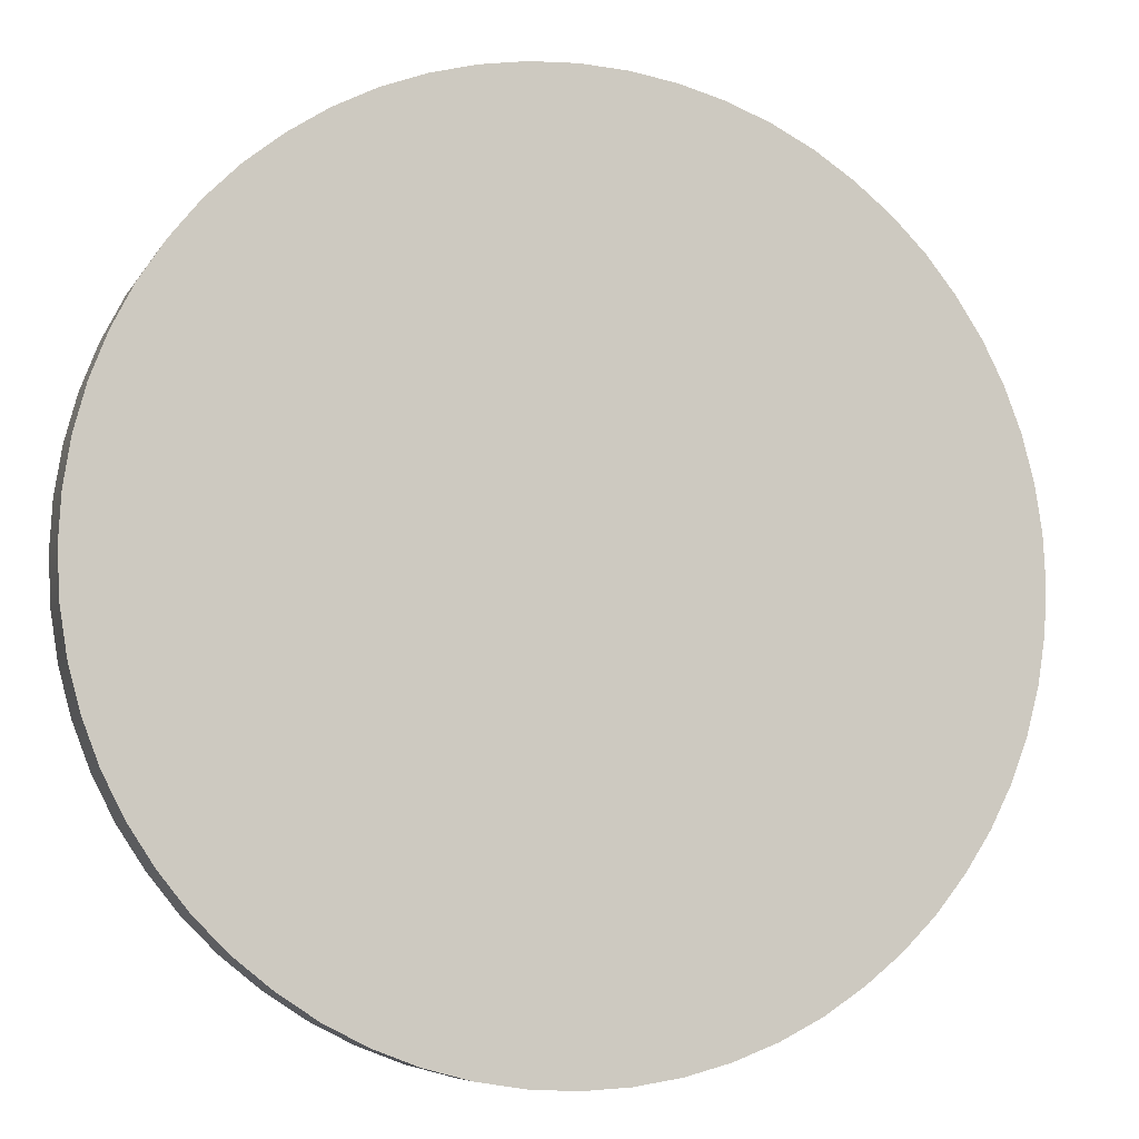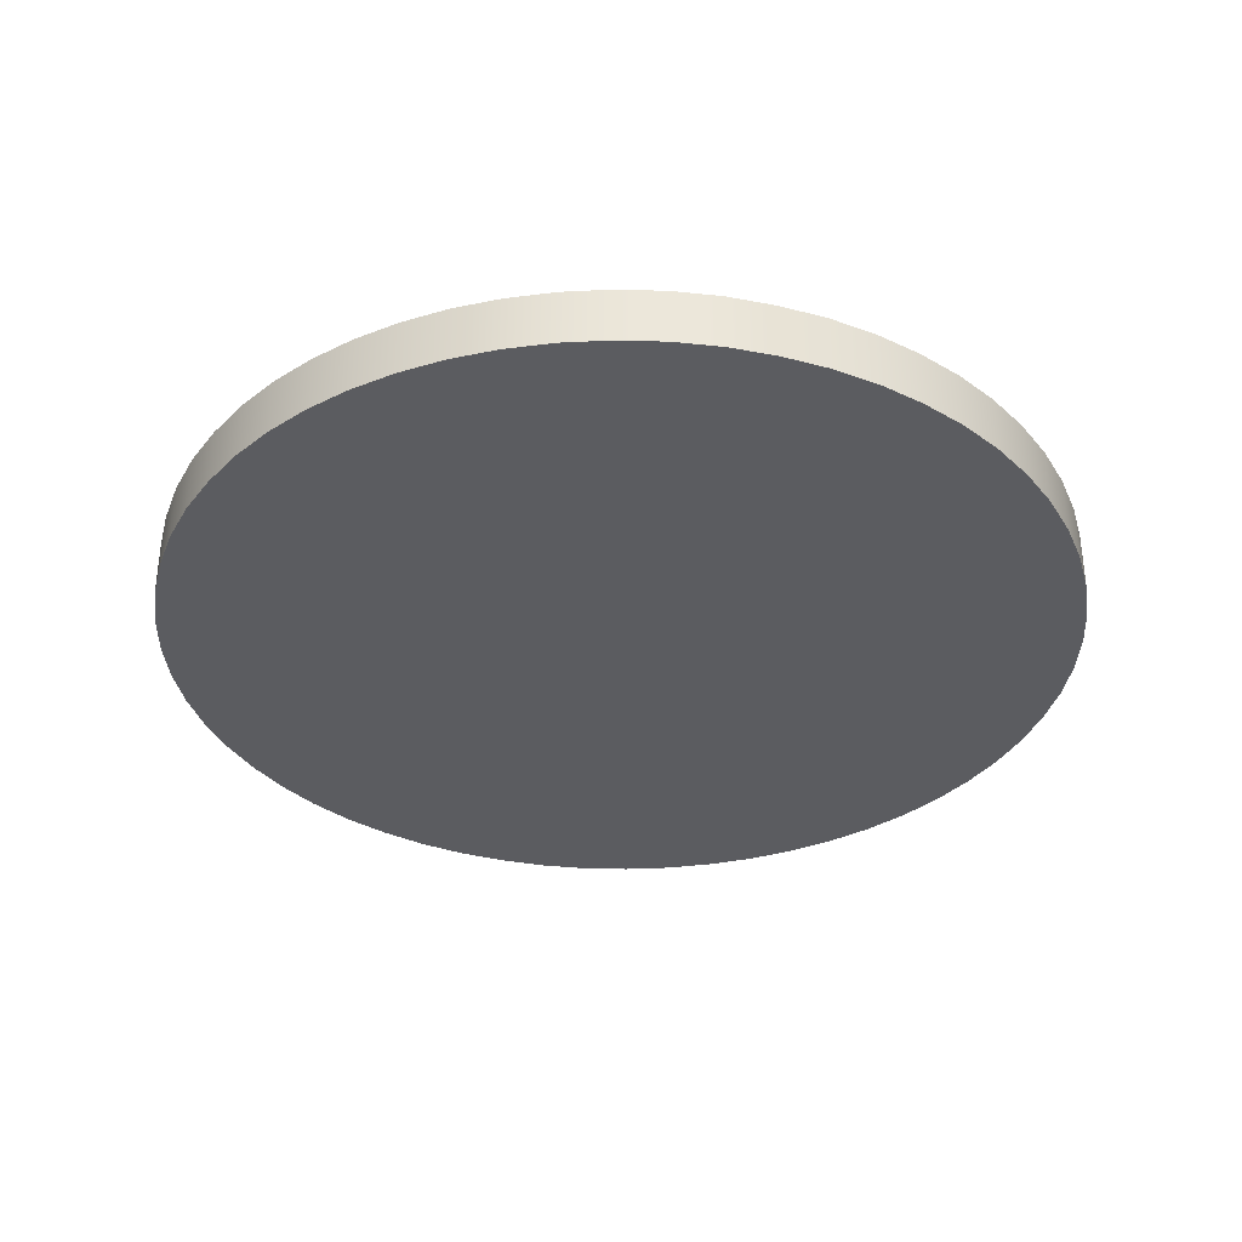
<metadata>
{"format":"obj","ext":"obj","renderer":"f3d","projection":"perspective","resolution":1024,"background":"white","views":[{"elev":-7.0,"azim":162.3,"up":"+Z"},{"elev":-34.6,"azim":-71.2,"up":"+Y"}]}
</metadata>
<code>
v  0.16 0 -0
v  0.1591 0 -0.0167
v  0.1591 0.004 -0.0167
v  0.16 0.004 -0
v  0.1565 0 -0.0333
v  0.1565 0.004 -0.0333
v  0.1522 0 -0.0494
v  0.1522 0.004 -0.0494
v  0.1462 0 -0.0651
v  0.1462 0.004 -0.0651
v  0.1386 0 -0.08
v  0.1386 0.004 -0.08
v  0.1294 0 -0.094
v  0.1294 0.004 -0.094
v  0.1189 0 -0.1071
v  0.1189 0.004 -0.1071
v  0.1071 0 -0.1189
v  0.1071 0.004 -0.1189
v  0.094 0 -0.1294
v  0.094 0.004 -0.1294
v  0.08 0 -0.1386
v  0.08 0.004 -0.1386
v  0.0651 0 -0.1462
v  0.0651 0.004 -0.1462
v  0.0494 0 -0.1522
v  0.0494 0.004 -0.1522
v  0.0333 0 -0.1565
v  0.0333 0.004 -0.1565
v  0.0167 0 -0.1591
v  0.0167 0.004 -0.1591
v  -0 0 -0.16
v  -0 0.004 -0.16
v  -0.0167 0 -0.1591
v  -0.0167 0.004 -0.1591
v  -0.0333 0 -0.1565
v  -0.0333 0.004 -0.1565
v  -0.0494 0 -0.1522
v  -0.0494 0.004 -0.1522
v  -0.0651 0 -0.1462
v  -0.0651 0.004 -0.1462
v  -0.08 0 -0.1386
v  -0.08 0.004 -0.1386
v  -0.094 0 -0.1294
v  -0.094 0.004 -0.1294
v  -0.1071 0 -0.1189
v  -0.1071 0.004 -0.1189
v  -0.1189 0 -0.1071
v  -0.1189 0.004 -0.1071
v  -0.1294 0 -0.094
v  -0.1294 0.004 -0.094
v  -0.1386 0 -0.08
v  -0.1386 0.004 -0.08
v  -0.1462 0 -0.0651
v  -0.1462 0.004 -0.0651
v  -0.1522 0 -0.0494
v  -0.1522 0.004 -0.0494
v  -0.1565 0 -0.0333
v  -0.1565 0.004 -0.0333
v  -0.1591 0 -0.0167
v  -0.1591 0.004 -0.0167
v  -0.16 0 0
v  -0.16 0.004 0
v  -0.1591 0 0.0167
v  -0.1591 0.004 0.0167
v  -0.1565 0 0.0333
v  -0.1565 0.004 0.0333
v  -0.1522 0 0.0494
v  -0.1522 0.004 0.0494
v  -0.1462 0 0.0651
v  -0.1462 0.004 0.0651
v  -0.1386 0 0.08
v  -0.1386 0.004 0.08
v  -0.1294 0 0.094
v  -0.1294 0.004 0.094
v  -0.1189 0 0.1071
v  -0.1189 0.004 0.1071
v  -0.1071 0 0.1189
v  -0.1071 0.004 0.1189
v  -0.094 0 0.1294
v  -0.094 0.004 0.1294
v  -0.08 0 0.1386
v  -0.08 0.004 0.1386
v  -0.0651 0 0.1462
v  -0.0651 0.004 0.1462
v  -0.0494 0 0.1522
v  -0.0494 0.004 0.1522
v  -0.0333 0 0.1565
v  -0.0333 0.004 0.1565
v  -0.0167 0 0.1591
v  -0.0167 0.004 0.1591
v  0 0 0.16
v  0 0.004 0.16
v  0.0167 0 0.1591
v  0.0167 0.004 0.1591
v  0.0333 0 0.1565
v  0.0333 0.004 0.1565
v  0.0494 0 0.1522
v  0.0494 0.004 0.1522
v  0.0651 0 0.1462
v  0.0651 0.004 0.1462
v  0.08 0 0.1386
v  0.08 0.004 0.1386
v  0.094 0 0.1294
v  0.094 0.004 0.1294
v  0.1071 0 0.1189
v  0.1071 0.004 0.1189
v  0.1189 0 0.1071
v  0.1189 0.004 0.1071
v  0.1294 0 0.094
v  0.1294 0.004 0.094
v  0.1386 0 0.08
v  0.1386 0.004 0.08
v  0.1462 0 0.0651
v  0.1462 0.004 0.0651
v  0.1522 0 0.0494
v  0.1522 0.004 0.0494
v  0.1565 0 0.0333
v  0.1565 0.004 0.0333
v  0.1591 0 0.0167
v  0.1591 0.004 0.0167
v  0.1591 0.008 -0.0167
v  0.16 0.008 -0
v  0.1565 0.008 -0.0333
v  0.1522 0.008 -0.0494
v  0.1462 0.008 -0.0651
v  0.1386 0.008 -0.08
v  0.1294 0.008 -0.094
v  0.1189 0.008 -0.1071
v  0.1071 0.008 -0.1189
v  0.094 0.008 -0.1294
v  0.08 0.008 -0.1386
v  0.0651 0.008 -0.1462
v  0.0494 0.008 -0.1522
v  0.0333 0.008 -0.1565
v  0.0167 0.008 -0.1591
v  -0 0.008 -0.16
v  -0.0167 0.008 -0.1591
v  -0.0333 0.008 -0.1565
v  -0.0494 0.008 -0.1522
v  -0.0651 0.008 -0.1462
v  -0.08 0.008 -0.1386
v  -0.094 0.008 -0.1294
v  -0.1071 0.008 -0.1189
v  -0.1189 0.008 -0.1071
v  -0.1294 0.008 -0.094
v  -0.1386 0.008 -0.08
v  -0.1462 0.008 -0.0651
v  -0.1522 0.008 -0.0494
v  -0.1565 0.008 -0.0333
v  -0.1591 0.008 -0.0167
v  -0.16 0.008 0
v  -0.1591 0.008 0.0167
v  -0.1565 0.008 0.0333
v  -0.1522 0.008 0.0494
v  -0.1462 0.008 0.0651
v  -0.1386 0.008 0.08
v  -0.1294 0.008 0.094
v  -0.1189 0.008 0.1071
v  -0.1071 0.008 0.1189
v  -0.094 0.008 0.1294
v  -0.08 0.008 0.1386
v  -0.0651 0.008 0.1462
v  -0.0494 0.008 0.1522
v  -0.0333 0.008 0.1565
v  -0.0167 0.008 0.1591
v  0 0.008 0.16
v  0.0167 0.008 0.1591
v  0.0333 0.008 0.1565
v  0.0494 0.008 0.1522
v  0.0651 0.008 0.1462
v  0.08 0.008 0.1386
v  0.094 0.008 0.1294
v  0.1071 0.008 0.1189
v  0.1189 0.008 0.1071
v  0.1294 0.008 0.094
v  0.1386 0.008 0.08
v  0.1462 0.008 0.0651
v  0.1522 0.008 0.0494
v  0.1565 0.008 0.0333
v  0.1591 0.008 0.0167
v  0.1591 0.012 -0.0167
v  0.16 0.012 -0
v  0.1565 0.012 -0.0333
v  0.1522 0.012 -0.0494
v  0.1462 0.012 -0.0651
v  0.1386 0.012 -0.08
v  0.1294 0.012 -0.094
v  0.1189 0.012 -0.1071
v  0.1071 0.012 -0.1189
v  0.094 0.012 -0.1294
v  0.08 0.012 -0.1386
v  0.0651 0.012 -0.1462
v  0.0494 0.012 -0.1522
v  0.0333 0.012 -0.1565
v  0.0167 0.012 -0.1591
v  -0 0.012 -0.16
v  -0.0167 0.012 -0.1591
v  -0.0333 0.012 -0.1565
v  -0.0494 0.012 -0.1522
v  -0.0651 0.012 -0.1462
v  -0.08 0.012 -0.1386
v  -0.094 0.012 -0.1294
v  -0.1071 0.012 -0.1189
v  -0.1189 0.012 -0.1071
v  -0.1294 0.012 -0.094
v  -0.1386 0.012 -0.08
v  -0.1462 0.012 -0.0651
v  -0.1522 0.012 -0.0494
v  -0.1565 0.012 -0.0333
v  -0.1591 0.012 -0.0167
v  -0.16 0.012 0
v  -0.1591 0.012 0.0167
v  -0.1565 0.012 0.0333
v  -0.1522 0.012 0.0494
v  -0.1462 0.012 0.0651
v  -0.1386 0.012 0.08
v  -0.1294 0.012 0.094
v  -0.1189 0.012 0.1071
v  -0.1071 0.012 0.1189
v  -0.094 0.012 0.1294
v  -0.08 0.012 0.1386
v  -0.0651 0.012 0.1462
v  -0.0494 0.012 0.1522
v  -0.0333 0.012 0.1565
v  -0.0167 0.012 0.1591
v  0 0.012 0.16
v  0.0167 0.012 0.1591
v  0.0333 0.012 0.1565
v  0.0494 0.012 0.1522
v  0.0651 0.012 0.1462
v  0.08 0.012 0.1386
v  0.094 0.012 0.1294
v  0.1071 0.012 0.1189
v  0.1189 0.012 0.1071
v  0.1294 0.012 0.094
v  0.1386 0.012 0.08
v  0.1462 0.012 0.0651
v  0.1522 0.012 0.0494
v  0.1565 0.012 0.0333
v  0.1591 0.012 0.0167
v  0.1591 0.016 -0.0167
v  0.16 0.016 -0
v  0.1565 0.016 -0.0333
v  0.1522 0.016 -0.0494
v  0.1462 0.016 -0.0651
v  0.1386 0.016 -0.08
v  0.1294 0.016 -0.094
v  0.1189 0.016 -0.1071
v  0.1071 0.016 -0.1189
v  0.094 0.016 -0.1294
v  0.08 0.016 -0.1386
v  0.0651 0.016 -0.1462
v  0.0494 0.016 -0.1522
v  0.0333 0.016 -0.1565
v  0.0167 0.016 -0.1591
v  -0 0.016 -0.16
v  -0.0167 0.016 -0.1591
v  -0.0333 0.016 -0.1565
v  -0.0494 0.016 -0.1522
v  -0.0651 0.016 -0.1462
v  -0.08 0.016 -0.1386
v  -0.094 0.016 -0.1294
v  -0.1071 0.016 -0.1189
v  -0.1189 0.016 -0.1071
v  -0.1294 0.016 -0.094
v  -0.1386 0.016 -0.08
v  -0.1462 0.016 -0.0651
v  -0.1522 0.016 -0.0494
v  -0.1565 0.016 -0.0333
v  -0.1591 0.016 -0.0167
v  -0.16 0.016 0
v  -0.1591 0.016 0.0167
v  -0.1565 0.016 0.0333
v  -0.1522 0.016 0.0494
v  -0.1462 0.016 0.0651
v  -0.1386 0.016 0.08
v  -0.1294 0.016 0.094
v  -0.1189 0.016 0.1071
v  -0.1071 0.016 0.1189
v  -0.094 0.016 0.1294
v  -0.08 0.016 0.1386
v  -0.0651 0.016 0.1462
v  -0.0494 0.016 0.1522
v  -0.0333 0.016 0.1565
v  -0.0167 0.016 0.1591
v  0 0.016 0.16
v  0.0167 0.016 0.1591
v  0.0333 0.016 0.1565
v  0.0494 0.016 0.1522
v  0.0651 0.016 0.1462
v  0.08 0.016 0.1386
v  0.094 0.016 0.1294
v  0.1071 0.016 0.1189
v  0.1189 0.016 0.1071
v  0.1294 0.016 0.094
v  0.1386 0.016 0.08
v  0.1462 0.016 0.0651
v  0.1522 0.016 0.0494
v  0.1565 0.016 0.0333
v  0.1591 0.016 0.0167
v  0.1591 0.02 -0.0167
v  0.16 0.02 -0
v  0.1565 0.02 -0.0333
v  0.1522 0.02 -0.0494
v  0.1462 0.02 -0.0651
v  0.1386 0.02 -0.08
v  0.1294 0.02 -0.094
v  0.1189 0.02 -0.1071
v  0.1071 0.02 -0.1189
v  0.094 0.02 -0.1294
v  0.08 0.02 -0.1386
v  0.0651 0.02 -0.1462
v  0.0494 0.02 -0.1522
v  0.0333 0.02 -0.1565
v  0.0167 0.02 -0.1591
v  -0 0.02 -0.16
v  -0.0167 0.02 -0.1591
v  -0.0333 0.02 -0.1565
v  -0.0494 0.02 -0.1522
v  -0.0651 0.02 -0.1462
v  -0.08 0.02 -0.1386
v  -0.094 0.02 -0.1294
v  -0.1071 0.02 -0.1189
v  -0.1189 0.02 -0.1071
v  -0.1294 0.02 -0.094
v  -0.1386 0.02 -0.08
v  -0.1462 0.02 -0.0651
v  -0.1522 0.02 -0.0494
v  -0.1565 0.02 -0.0333
v  -0.1591 0.02 -0.0167
v  -0.16 0.02 0
v  -0.1591 0.02 0.0167
v  -0.1565 0.02 0.0333
v  -0.1522 0.02 0.0494
v  -0.1462 0.02 0.0651
v  -0.1386 0.02 0.08
v  -0.1294 0.02 0.094
v  -0.1189 0.02 0.1071
v  -0.1071 0.02 0.1189
v  -0.094 0.02 0.1294
v  -0.08 0.02 0.1386
v  -0.0651 0.02 0.1462
v  -0.0494 0.02 0.1522
v  -0.0333 0.02 0.1565
v  -0.0167 0.02 0.1591
v  0 0.02 0.16
v  0.0167 0.02 0.1591
v  0.0333 0.02 0.1565
v  0.0494 0.02 0.1522
v  0.0651 0.02 0.1462
v  0.08 0.02 0.1386
v  0.094 0.02 0.1294
v  0.1071 0.02 0.1189
v  0.1189 0.02 0.1071
v  0.1294 0.02 0.094
v  0.1386 0.02 0.08
v  0.1462 0.02 0.0651
v  0.1522 0.02 0.0494
v  0.1565 0.02 0.0333
v  0.1591 0.02 0.0167
g Cylinder01
f 1 2 3
f 3 4 1
f 2 5 6
f 6 3 2
f 5 7 8
f 8 6 5
f 7 9 10
f 10 8 7
f 9 11 12
f 12 10 9
f 11 13 14
f 14 12 11
f 13 15 16
f 16 14 13
f 15 17 18
f 18 16 15
f 17 19 20
f 20 18 17
f 19 21 22
f 22 20 19
f 21 23 24
f 24 22 21
f 23 25 26
f 26 24 23
f 25 27 28
f 28 26 25
f 27 29 30
f 30 28 27
f 29 31 32
f 32 30 29
f 31 33 34
f 34 32 31
f 33 35 36
f 36 34 33
f 35 37 38
f 38 36 35
f 37 39 40
f 40 38 37
f 39 41 42
f 42 40 39
f 41 43 44
f 44 42 41
f 43 45 46
f 46 44 43
f 45 47 48
f 48 46 45
f 47 49 50
f 50 48 47
f 49 51 52
f 52 50 49
f 51 53 54
f 54 52 51
f 53 55 56
f 56 54 53
f 55 57 58
f 58 56 55
f 57 59 60
f 60 58 57
f 59 61 62
f 62 60 59
f 61 63 64
f 64 62 61
f 63 65 66
f 66 64 63
f 65 67 68
f 68 66 65
f 67 69 70
f 70 68 67
f 69 71 72
f 72 70 69
f 71 73 74
f 74 72 71
f 73 75 76
f 76 74 73
f 75 77 78
f 78 76 75
f 77 79 80
f 80 78 77
f 79 81 82
f 82 80 79
f 81 83 84
f 84 82 81
f 83 85 86
f 86 84 83
f 85 87 88
f 88 86 85
f 87 89 90
f 90 88 87
f 89 91 92
f 92 90 89
f 91 93 94
f 94 92 91
f 93 95 96
f 96 94 93
f 95 97 98
f 98 96 95
f 97 99 100
f 100 98 97
f 99 101 102
f 102 100 99
f 101 103 104
f 104 102 101
f 103 105 106
f 106 104 103
f 105 107 108
f 108 106 105
f 107 109 110
f 110 108 107
f 109 111 112
f 112 110 109
f 111 113 114
f 114 112 111
f 113 115 116
f 116 114 113
f 115 117 118
f 118 116 115
f 117 119 120
f 120 118 117
f 119 1 4
f 4 120 119
f 4 3 121
f 121 122 4
f 3 6 123
f 123 121 3
f 6 8 124
f 124 123 6
f 8 10 125
f 125 124 8
f 10 12 126
f 126 125 10
f 12 14 127
f 127 126 12
f 14 16 128
f 128 127 14
f 16 18 129
f 129 128 16
f 18 20 130
f 130 129 18
f 20 22 131
f 131 130 20
f 22 24 132
f 132 131 22
f 24 26 133
f 133 132 24
f 26 28 134
f 134 133 26
f 28 30 135
f 135 134 28
f 30 32 136
f 136 135 30
f 32 34 137
f 137 136 32
f 34 36 138
f 138 137 34
f 36 38 139
f 139 138 36
f 38 40 140
f 140 139 38
f 40 42 141
f 141 140 40
f 42 44 142
f 142 141 42
f 44 46 143
f 143 142 44
f 46 48 144
f 144 143 46
f 48 50 145
f 145 144 48
f 50 52 146
f 146 145 50
f 52 54 147
f 147 146 52
f 54 56 148
f 148 147 54
f 56 58 149
f 149 148 56
f 58 60 150
f 150 149 58
f 60 62 151
f 151 150 60
f 62 64 152
f 152 151 62
f 64 66 153
f 153 152 64
f 66 68 154
f 154 153 66
f 68 70 155
f 155 154 68
f 70 72 156
f 156 155 70
f 72 74 157
f 157 156 72
f 74 76 158
f 158 157 74
f 76 78 159
f 159 158 76
f 78 80 160
f 160 159 78
f 80 82 161
f 161 160 80
f 82 84 162
f 162 161 82
f 84 86 163
f 163 162 84
f 86 88 164
f 164 163 86
f 88 90 165
f 165 164 88
f 90 92 166
f 166 165 90
f 92 94 167
f 167 166 92
f 94 96 168
f 168 167 94
f 96 98 169
f 169 168 96
f 98 100 170
f 170 169 98
f 100 102 171
f 171 170 100
f 102 104 172
f 172 171 102
f 104 106 173
f 173 172 104
f 106 108 174
f 174 173 106
f 108 110 175
f 175 174 108
f 110 112 176
f 176 175 110
f 112 114 177
f 177 176 112
f 114 116 178
f 178 177 114
f 116 118 179
f 179 178 116
f 118 120 180
f 180 179 118
f 120 4 122
f 122 180 120
f 122 121 181
f 181 182 122
f 121 123 183
f 183 181 121
f 123 124 184
f 184 183 123
f 124 125 185
f 185 184 124
f 125 126 186
f 186 185 125
f 126 127 187
f 187 186 126
f 127 128 188
f 188 187 127
f 128 129 189
f 189 188 128
f 129 130 190
f 190 189 129
f 130 131 191
f 191 190 130
f 131 132 192
f 192 191 131
f 132 133 193
f 193 192 132
f 133 134 194
f 194 193 133
f 134 135 195
f 195 194 134
f 135 136 196
f 196 195 135
f 136 137 197
f 197 196 136
f 137 138 198
f 198 197 137
f 138 139 199
f 199 198 138
f 139 140 200
f 200 199 139
f 140 141 201
f 201 200 140
f 141 142 202
f 202 201 141
f 142 143 203
f 203 202 142
f 143 144 204
f 204 203 143
f 144 145 205
f 205 204 144
f 145 146 206
f 206 205 145
f 146 147 207
f 207 206 146
f 147 148 208
f 208 207 147
f 148 149 209
f 209 208 148
f 149 150 210
f 210 209 149
f 150 151 211
f 211 210 150
f 151 152 212
f 212 211 151
f 152 153 213
f 213 212 152
f 153 154 214
f 214 213 153
f 154 155 215
f 215 214 154
f 155 156 216
f 216 215 155
f 156 157 217
f 217 216 156
f 157 158 218
f 218 217 157
f 158 159 219
f 219 218 158
f 159 160 220
f 220 219 159
f 160 161 221
f 221 220 160
f 161 162 222
f 222 221 161
f 162 163 223
f 223 222 162
f 163 164 224
f 224 223 163
f 164 165 225
f 225 224 164
f 165 166 226
f 226 225 165
f 166 167 227
f 227 226 166
f 167 168 228
f 228 227 167
f 168 169 229
f 229 228 168
f 169 170 230
f 230 229 169
f 170 171 231
f 231 230 170
f 171 172 232
f 232 231 171
f 172 173 233
f 233 232 172
f 173 174 234
f 234 233 173
f 174 175 235
f 235 234 174
f 175 176 236
f 236 235 175
f 176 177 237
f 237 236 176
f 177 178 238
f 238 237 177
f 178 179 239
f 239 238 178
f 179 180 240
f 240 239 179
f 180 122 182
f 182 240 180
f 182 181 241
f 241 242 182
f 181 183 243
f 243 241 181
f 183 184 244
f 244 243 183
f 184 185 245
f 245 244 184
f 185 186 246
f 246 245 185
f 186 187 247
f 247 246 186
f 187 188 248
f 248 247 187
f 188 189 249
f 249 248 188
f 189 190 250
f 250 249 189
f 190 191 251
f 251 250 190
f 191 192 252
f 252 251 191
f 192 193 253
f 253 252 192
f 193 194 254
f 254 253 193
f 194 195 255
f 255 254 194
f 195 196 256
f 256 255 195
f 196 197 257
f 257 256 196
f 197 198 258
f 258 257 197
f 198 199 259
f 259 258 198
f 199 200 260
f 260 259 199
f 200 201 261
f 261 260 200
f 201 202 262
f 262 261 201
f 202 203 263
f 263 262 202
f 203 204 264
f 264 263 203
f 204 205 265
f 265 264 204
f 205 206 266
f 266 265 205
f 206 207 267
f 267 266 206
f 207 208 268
f 268 267 207
f 208 209 269
f 269 268 208
f 209 210 270
f 270 269 209
f 210 211 271
f 271 270 210
f 211 212 272
f 272 271 211
f 212 213 273
f 273 272 212
f 213 214 274
f 274 273 213
f 214 215 275
f 275 274 214
f 215 216 276
f 276 275 215
f 216 217 277
f 277 276 216
f 217 218 278
f 278 277 217
f 218 219 279
f 279 278 218
f 219 220 280
f 280 279 219
f 220 221 281
f 281 280 220
f 221 222 282
f 282 281 221
f 222 223 283
f 283 282 222
f 223 224 284
f 284 283 223
f 224 225 285
f 285 284 224
f 225 226 286
f 286 285 225
f 226 227 287
f 287 286 226
f 227 228 288
f 288 287 227
f 228 229 289
f 289 288 228
f 229 230 290
f 290 289 229
f 230 231 291
f 291 290 230
f 231 232 292
f 292 291 231
f 232 233 293
f 293 292 232
f 233 234 294
f 294 293 233
f 234 235 295
f 295 294 234
f 235 236 296
f 296 295 235
f 236 237 297
f 297 296 236
f 237 238 298
f 298 297 237
f 238 239 299
f 299 298 238
f 239 240 300
f 300 299 239
f 240 182 242
f 242 300 240
f 242 241 301
f 301 302 242
f 241 243 303
f 303 301 241
f 243 244 304
f 304 303 243
f 244 245 305
f 305 304 244
f 245 246 306
f 306 305 245
f 246 247 307
f 307 306 246
f 247 248 308
f 308 307 247
f 248 249 309
f 309 308 248
f 249 250 310
f 310 309 249
f 250 251 311
f 311 310 250
f 251 252 312
f 312 311 251
f 252 253 313
f 313 312 252
f 253 254 314
f 314 313 253
f 254 255 315
f 315 314 254
f 255 256 316
f 316 315 255
f 256 257 317
f 317 316 256
f 257 258 318
f 318 317 257
f 258 259 319
f 319 318 258
f 259 260 320
f 320 319 259
f 260 261 321
f 321 320 260
f 261 262 322
f 322 321 261
f 262 263 323
f 323 322 262
f 263 264 324
f 324 323 263
f 264 265 325
f 325 324 264
f 265 266 326
f 326 325 265
f 266 267 327
f 327 326 266
f 267 268 328
f 328 327 267
f 268 269 329
f 329 328 268
f 269 270 330
f 330 329 269
f 270 271 331
f 331 330 270
f 271 272 332
f 332 331 271
f 272 273 333
f 333 332 272
f 273 274 334
f 334 333 273
f 274 275 335
f 335 334 274
f 275 276 336
f 336 335 275
f 276 277 337
f 337 336 276
f 277 278 338
f 338 337 277
f 278 279 339
f 339 338 278
f 279 280 340
f 340 339 279
f 280 281 341
f 341 340 280
f 281 282 342
f 342 341 281
f 282 283 343
f 343 342 282
f 283 284 344
f 344 343 283
f 284 285 345
f 345 344 284
f 285 286 346
f 346 345 285
f 286 287 347
f 347 346 286
f 287 288 348
f 348 347 287
f 288 289 349
f 349 348 288
f 289 290 350
f 350 349 289
f 290 291 351
f 351 350 290
f 291 292 352
f 352 351 291
f 292 293 353
f 353 352 292
f 293 294 354
f 354 353 293
f 294 295 355
f 355 354 294
f 295 296 356
f 356 355 295
f 296 297 357
f 357 356 296
f 297 298 358
f 358 357 297
f 298 299 359
f 359 358 298
f 299 300 360
f 360 359 299
f 300 242 302
f 302 360 300
f 117 115 113
f 113 111 109
f 109 107 105
f 113 109 105
f 105 103 101
f 101 99 97
f 105 101 97
f 97 95 93
f 93 91 89
f 97 93 89
f 105 97 89
f 89 87 85
f 85 83 81
f 89 85 81
f 81 79 77
f 77 75 73
f 81 77 73
f 89 81 73
f 105 89 73
f 73 71 69
f 69 67 65
f 73 69 65
f 65 63 61
f 61 59 57
f 65 61 57
f 73 65 57
f 57 55 53
f 53 51 49
f 57 53 49
f 49 47 45
f 45 43 41
f 49 45 41
f 57 49 41
f 73 57 41
f 41 39 37
f 37 35 33
f 41 37 33
f 33 31 29
f 29 27 25
f 33 29 25
f 41 33 25
f 25 23 21
f 21 19 17
f 25 21 17
f 17 15 13
f 13 11 9
f 17 13 9
f 25 17 9
f 41 25 9
f 73 41 9
f 105 73 9
f 9 7 5
f 5 2 1
f 9 5 1
f 105 9 1
f 113 105 1
f 117 113 1
f 119 117 1
f 301 303 304
f 304 305 306
f 306 307 308
f 304 306 308
f 308 309 310
f 310 311 312
f 308 310 312
f 312 313 314
f 314 315 316
f 312 314 316
f 308 312 316
f 316 317 318
f 318 319 320
f 316 318 320
f 320 321 322
f 322 323 324
f 320 322 324
f 316 320 324
f 308 316 324
f 324 325 326
f 326 327 328
f 324 326 328
f 328 329 330
f 330 331 332
f 328 330 332
f 324 328 332
f 332 333 334
f 334 335 336
f 332 334 336
f 336 337 338
f 338 339 340
f 336 338 340
f 332 336 340
f 324 332 340
f 340 341 342
f 342 343 344
f 340 342 344
f 344 345 346
f 346 347 348
f 344 346 348
f 340 344 348
f 348 349 350
f 350 351 352
f 348 350 352
f 352 353 354
f 354 355 356
f 352 354 356
f 348 352 356
f 340 348 356
f 324 340 356
f 308 324 356
f 356 357 358
f 358 359 360
f 356 358 360
f 308 356 360
f 304 308 360
f 301 304 360
f 302 301 360

</code>
